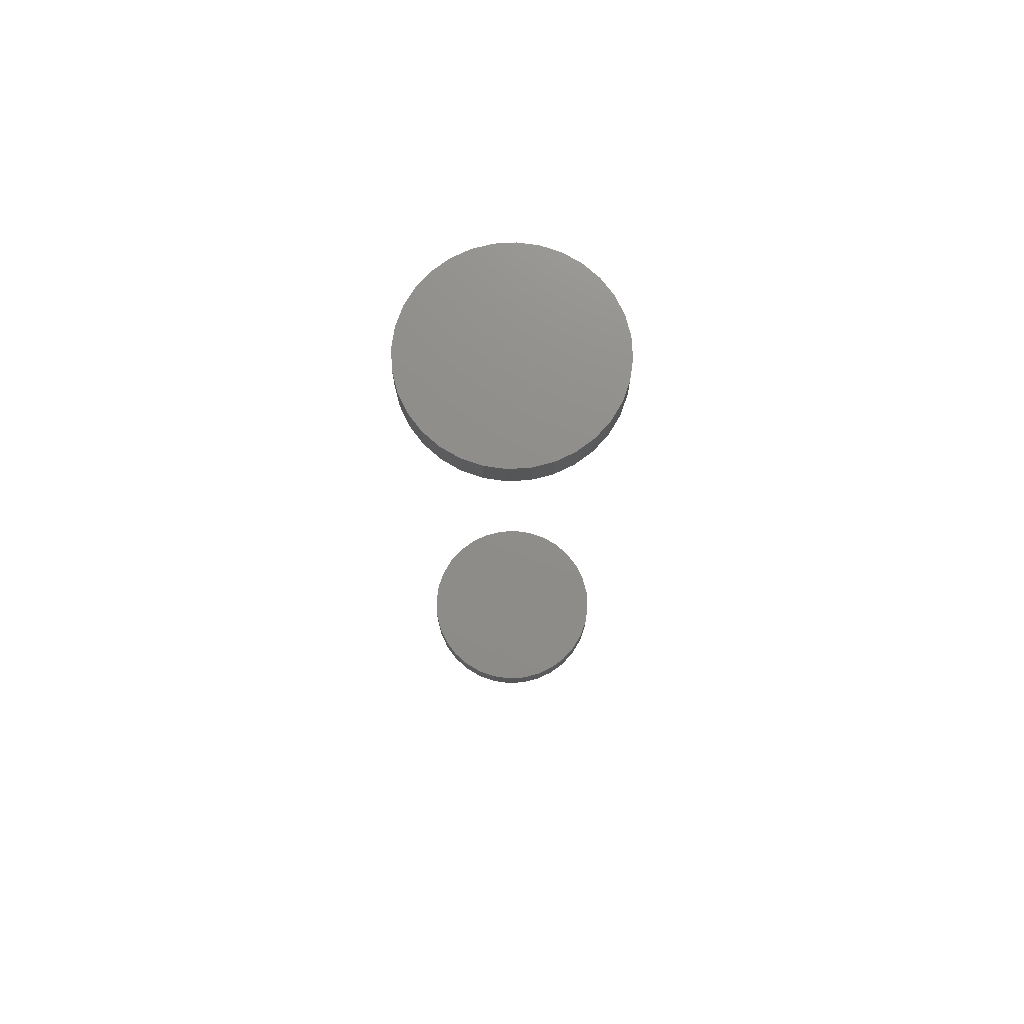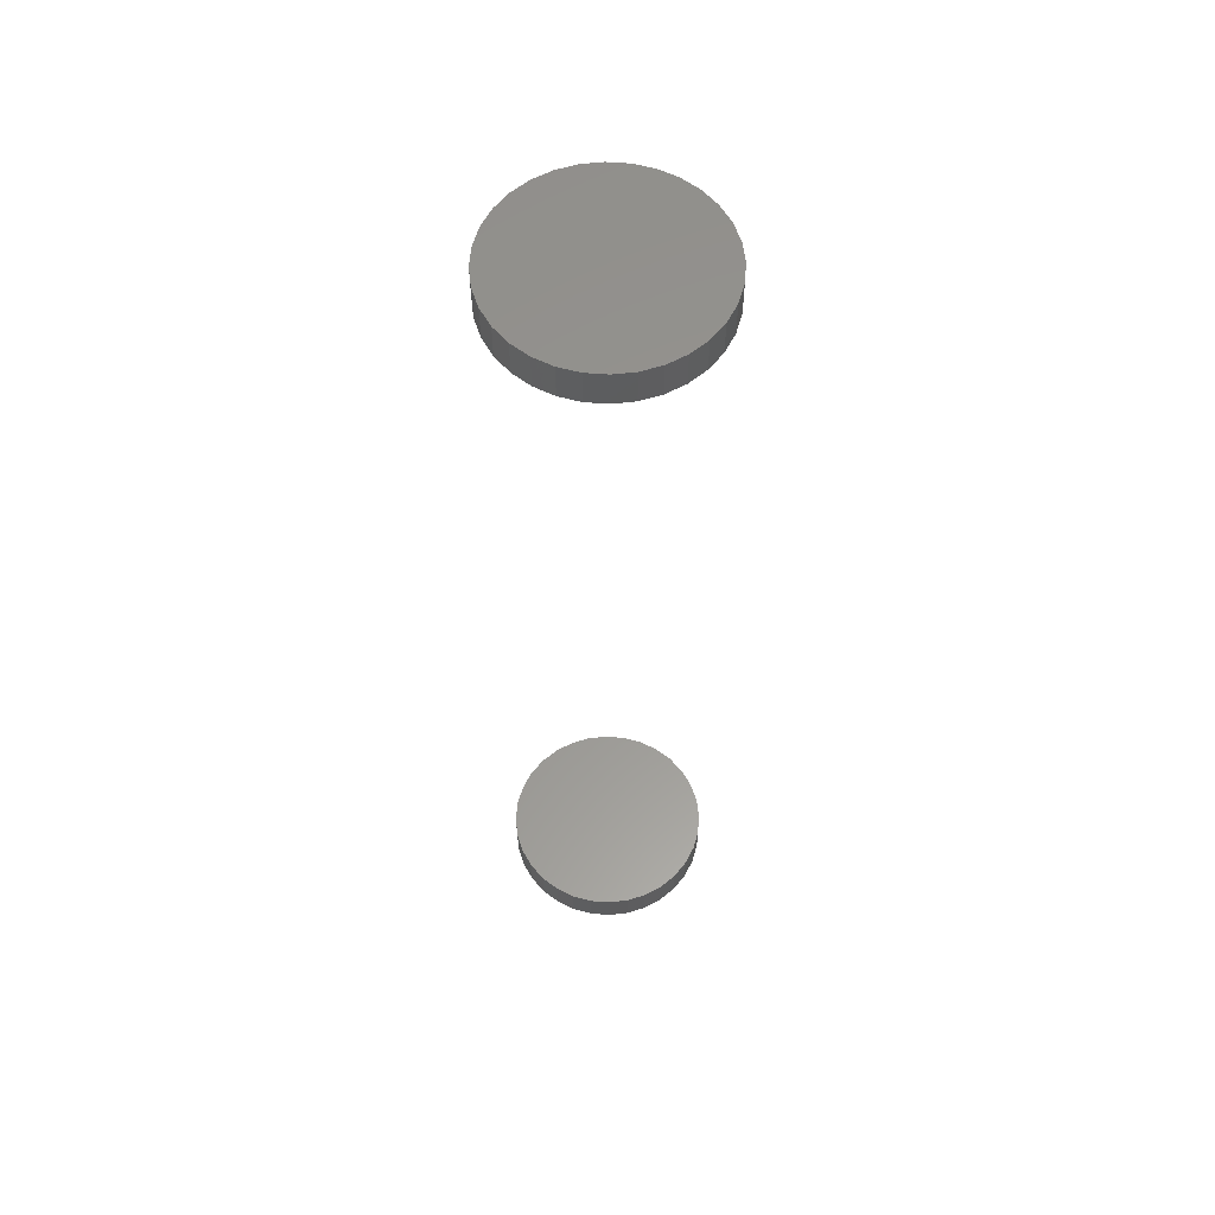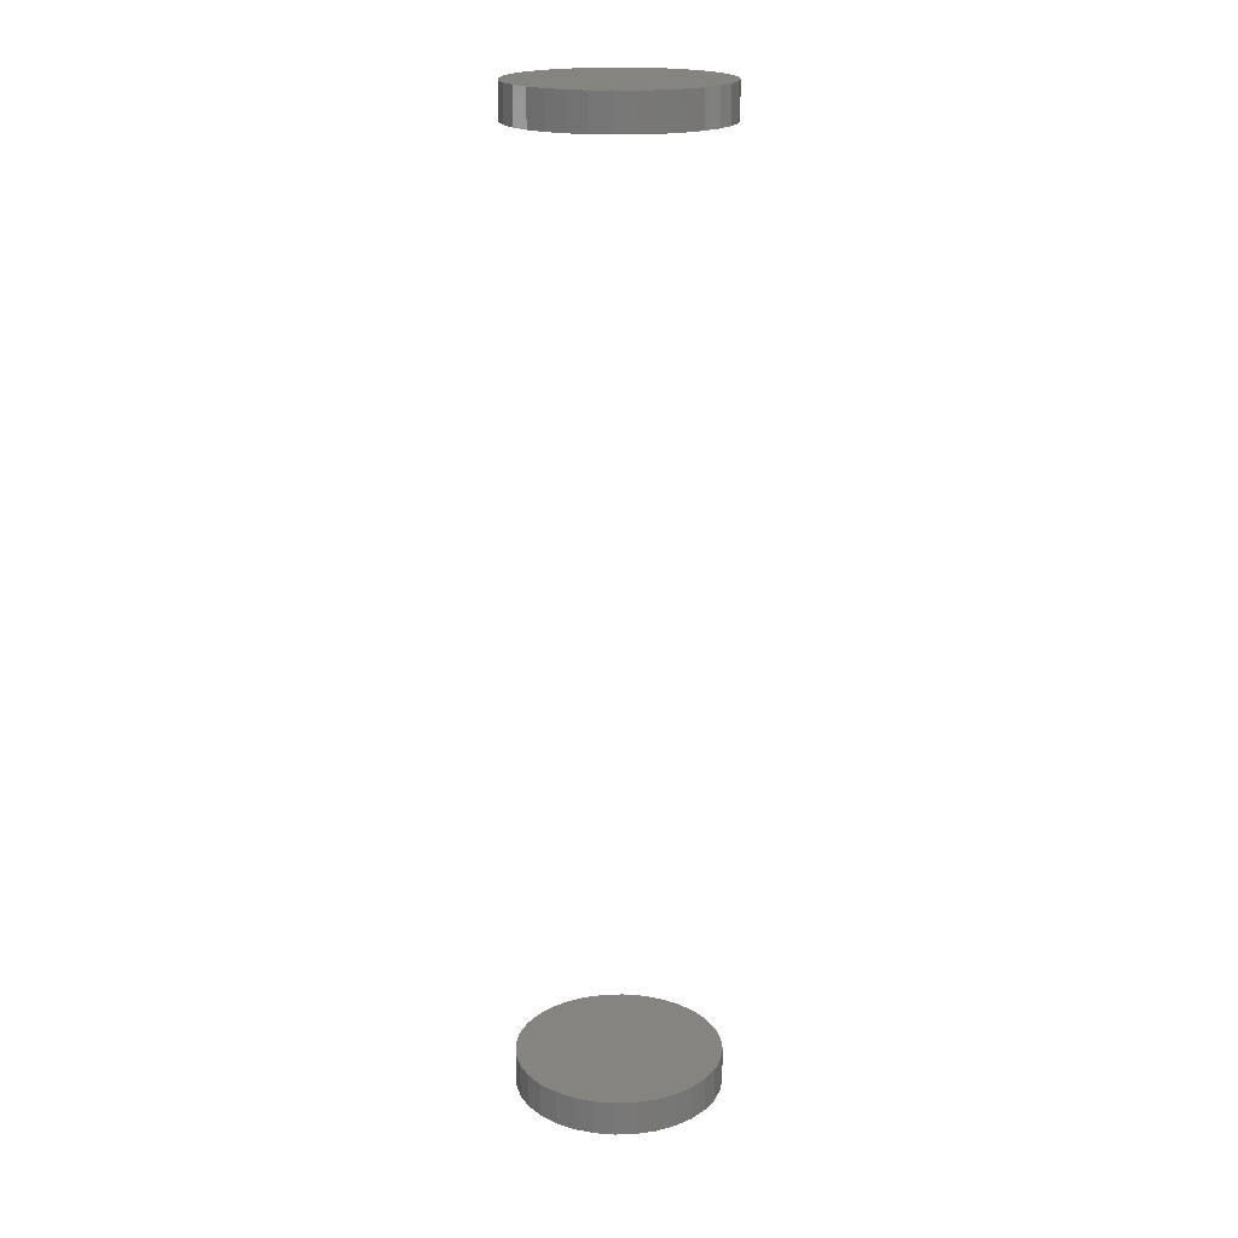
<metadata>
{"format":"stl","ext":"stl","renderer":"f3d","projection":"perspective","resolution":1024,"background":"white","views":[{"elev":73.9,"azim":-42.5,"up":"+Z"},{"elev":58.4,"azim":-68.6,"up":"+Z"},{"elev":19.6,"azim":137.4,"up":"+Z"}]}
</metadata>
<code>
# stl→obj: 128 verts, 248 faces
v 0.6688 0.4439 0.2109
v 0.6688 0.4439 0.2188
v 0.6693 0.4484 0.2109
v 0.6693 0.4484 0.2188
v 0.6706 0.4528 0.2109
v 0.6706 0.4528 0.2188
v 0.6727 0.4568 0.2109
v 0.6727 0.4568 0.2188
v 0.6756 0.4603 0.2109
v 0.6756 0.4603 0.2188
v 0.6791 0.4632 0.2109
v 0.6791 0.4632 0.2188
v 0.6831 0.4653 0.2109
v 0.6831 0.4653 0.2188
v 0.6875 0.4667 0.2109
v 0.6875 0.4667 0.2188
v 0.692 0.4671 0.2109
v 0.692 0.4671 0.2188
v 0.6965 0.4667 0.2109
v 0.6965 0.4667 0.2188
v 0.7009 0.4653 0.2109
v 0.7009 0.4653 0.2188
v 0.7049 0.4632 0.2109
v 0.7049 0.4632 0.2188
v 0.7084 0.4603 0.2109
v 0.7084 0.4603 0.2188
v 0.7113 0.4568 0.2109
v 0.7113 0.4568 0.2188
v 0.7134 0.4528 0.2109
v 0.7134 0.4528 0.2188
v 0.7148 0.4484 0.2109
v 0.7148 0.4484 0.2188
v 0.7152 0.4439 0.2109
v 0.7152 0.4439 0.2188
v 0.6688 0.4439 0
v 0.6688 0.4439 0.007812
v 0.6693 0.4484 0
v 0.6693 0.4484 0.007812
v 0.6706 0.4528 0
v 0.6706 0.4528 0.007812
v 0.6727 0.4568 0
v 0.6727 0.4568 0.007812
v 0.6756 0.4603 0
v 0.6756 0.4603 0.007812
v 0.6791 0.4632 0
v 0.6791 0.4632 0.007812
v 0.6831 0.4653 0
v 0.6831 0.4653 0.007812
v 0.6875 0.4667 0
v 0.6875 0.4667 0.007812
v 0.692 0.4671 0
v 0.692 0.4671 0.007812
v 0.6965 0.4667 0
v 0.6965 0.4667 0.007812
v 0.7009 0.4653 0
v 0.7009 0.4653 0.007812
v 0.7049 0.4632 0
v 0.7049 0.4632 0.007812
v 0.7084 0.4603 0
v 0.7084 0.4603 0.007812
v 0.7113 0.4568 0
v 0.7113 0.4568 0.007812
v 0.7134 0.4528 0
v 0.7134 0.4528 0.007812
v 0.7148 0.4484 0
v 0.7148 0.4484 0.007812
v 0.7152 0.4439 0
v 0.7152 0.4439 0.007812
v 0.7148 0.4394 0.2109
v 0.7148 0.4394 0.2188
v 0.7134 0.435 0.2109
v 0.7134 0.435 0.2188
v 0.7113 0.431 0.2109
v 0.7113 0.431 0.2188
v 0.7084 0.4275 0.2109
v 0.7084 0.4275 0.2188
v 0.7049 0.4246 0.2109
v 0.7049 0.4246 0.2188
v 0.7009 0.4225 0.2109
v 0.7009 0.4225 0.2188
v 0.6965 0.4212 0.2109
v 0.6965 0.4212 0.2188
v 0.692 0.4207 0.2109
v 0.692 0.4207 0.2188
v 0.6875 0.4212 0.2109
v 0.6875 0.4212 0.2188
v 0.6831 0.4225 0.2109
v 0.6831 0.4225 0.2188
v 0.6791 0.4246 0.2109
v 0.6791 0.4246 0.2188
v 0.6756 0.4275 0.2109
v 0.6756 0.4275 0.2188
v 0.6727 0.431 0.2109
v 0.6727 0.431 0.2188
v 0.6706 0.435 0.2109
v 0.6706 0.435 0.2188
v 0.6693 0.4394 0.2109
v 0.6693 0.4394 0.2188
v 0.7148 0.4394 0
v 0.7148 0.4394 0.007812
v 0.7134 0.435 0
v 0.7134 0.435 0.007812
v 0.7113 0.431 0
v 0.7113 0.431 0.007812
v 0.7084 0.4275 0
v 0.7084 0.4275 0.007812
v 0.7049 0.4246 0
v 0.7049 0.4246 0.007812
v 0.7009 0.4225 0
v 0.7009 0.4225 0.007812
v 0.6965 0.4212 0
v 0.6965 0.4212 0.007812
v 0.692 0.4207 0
v 0.692 0.4207 0.007812
v 0.6875 0.4212 0
v 0.6875 0.4212 0.007812
v 0.6831 0.4225 0
v 0.6831 0.4225 0.007812
v 0.6791 0.4246 0
v 0.6791 0.4246 0.007812
v 0.6756 0.4275 0
v 0.6756 0.4275 0.007812
v 0.6727 0.431 0
v 0.6727 0.431 0.007812
v 0.6706 0.435 0
v 0.6706 0.435 0.007812
v 0.6693 0.4394 0
v 0.6693 0.4394 0.007812
f 1 2 3
f 3 2 4
f 3 4 5
f 5 4 6
f 5 6 7
f 7 6 8
f 7 8 9
f 9 8 10
f 9 10 11
f 11 10 12
f 11 12 13
f 13 12 14
f 13 14 15
f 15 14 16
f 15 16 17
f 17 16 18
f 17 18 19
f 19 18 20
f 19 20 21
f 21 20 22
f 21 22 23
f 23 22 24
f 23 24 25
f 25 24 26
f 25 26 27
f 27 26 28
f 27 28 29
f 29 28 30
f 29 30 31
f 31 30 32
f 31 32 33
f 33 32 34
f 35 36 37
f 37 36 38
f 37 38 39
f 39 38 40
f 39 40 41
f 41 40 42
f 41 42 43
f 43 42 44
f 43 44 45
f 45 44 46
f 45 46 47
f 47 46 48
f 47 48 49
f 49 48 50
f 49 50 51
f 51 50 52
f 51 52 53
f 53 52 54
f 53 54 55
f 55 54 56
f 55 56 57
f 57 56 58
f 57 58 59
f 59 58 60
f 59 60 61
f 61 60 62
f 61 62 63
f 63 62 64
f 63 64 65
f 65 64 66
f 65 66 67
f 67 66 68
f 33 34 69
f 69 34 70
f 69 70 71
f 71 70 72
f 71 72 73
f 73 72 74
f 73 74 75
f 75 74 76
f 75 76 77
f 77 76 78
f 77 78 79
f 79 78 80
f 79 80 81
f 81 80 82
f 81 82 83
f 83 82 84
f 83 84 85
f 85 84 86
f 85 86 87
f 87 86 88
f 87 88 89
f 89 88 90
f 89 90 91
f 91 90 92
f 91 92 93
f 93 92 94
f 93 94 95
f 95 94 96
f 95 96 97
f 97 96 98
f 97 98 1
f 1 98 2
f 67 68 99
f 99 68 100
f 99 100 101
f 101 100 102
f 101 102 103
f 103 102 104
f 103 104 105
f 105 104 106
f 105 106 107
f 107 106 108
f 107 108 109
f 109 108 110
f 109 110 111
f 111 110 112
f 111 112 113
f 113 112 114
f 113 114 115
f 115 114 116
f 115 116 117
f 117 116 118
f 117 118 119
f 119 118 120
f 119 120 121
f 121 120 122
f 121 122 123
f 123 122 124
f 123 124 125
f 125 124 126
f 125 126 127
f 127 126 128
f 127 128 35
f 35 128 36
f 52 50 48
f 54 52 48
f 54 48 56
f 56 48 46
f 56 46 58
f 58 46 44
f 58 44 60
f 60 44 42
f 60 42 62
f 62 42 40
f 62 40 64
f 64 40 38
f 64 38 66
f 100 126 102
f 102 126 124
f 102 124 104
f 104 124 122
f 104 122 106
f 106 122 120
f 106 120 108
f 108 120 118
f 108 118 110
f 110 118 116
f 110 116 114
f 110 114 112
f 66 38 68
f 68 38 36
f 68 36 100
f 100 36 128
f 100 128 126
f 13 15 17
f 13 17 19
f 21 13 19
f 11 13 21
f 23 11 21
f 9 11 23
f 25 9 23
f 7 9 25
f 27 7 25
f 5 7 27
f 29 5 27
f 3 5 29
f 31 3 29
f 71 95 69
f 93 95 71
f 73 93 71
f 91 93 73
f 75 91 73
f 89 91 75
f 77 89 75
f 87 89 77
f 79 87 77
f 85 87 79
f 83 85 79
f 81 83 79
f 95 97 69
f 69 97 1
f 69 1 33
f 33 1 3
f 33 3 31
f 18 16 14
f 20 18 14
f 20 14 22
f 22 14 12
f 22 12 24
f 24 12 10
f 24 10 26
f 26 10 8
f 26 8 28
f 28 8 6
f 28 6 30
f 30 6 4
f 30 4 32
f 70 96 72
f 72 96 94
f 72 94 74
f 74 94 92
f 74 92 76
f 76 92 90
f 76 90 78
f 78 90 88
f 78 88 80
f 80 88 86
f 80 86 84
f 80 84 82
f 32 4 34
f 34 4 2
f 34 2 70
f 70 2 98
f 70 98 96
f 47 49 51
f 47 51 53
f 55 47 53
f 45 47 55
f 57 45 55
f 43 45 57
f 59 43 57
f 41 43 59
f 61 41 59
f 39 41 61
f 63 39 61
f 37 39 63
f 65 37 63
f 101 125 99
f 123 125 101
f 103 123 101
f 121 123 103
f 105 121 103
f 119 121 105
f 107 119 105
f 117 119 107
f 109 117 107
f 115 117 109
f 113 115 109
f 111 113 109
f 125 127 99
f 99 127 35
f 99 35 67
f 67 35 37
f 67 37 65

</code>
